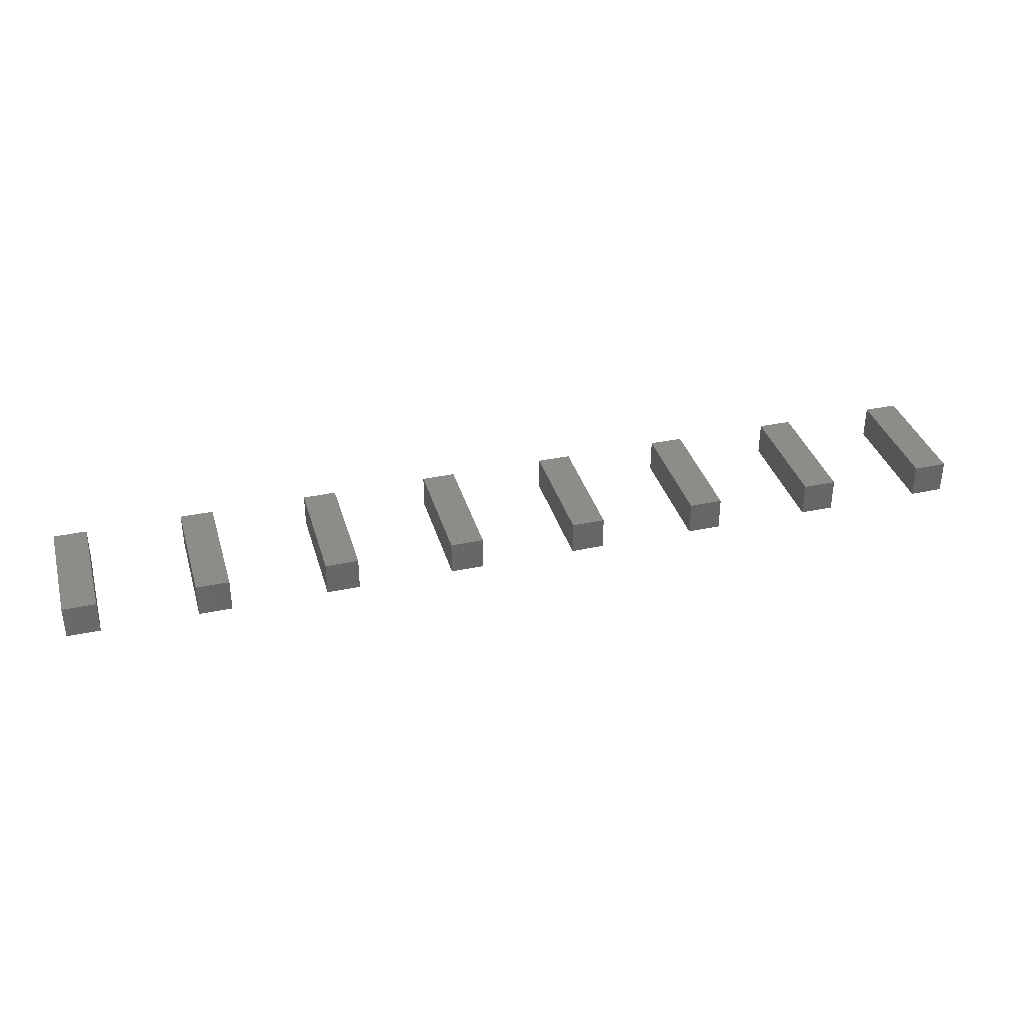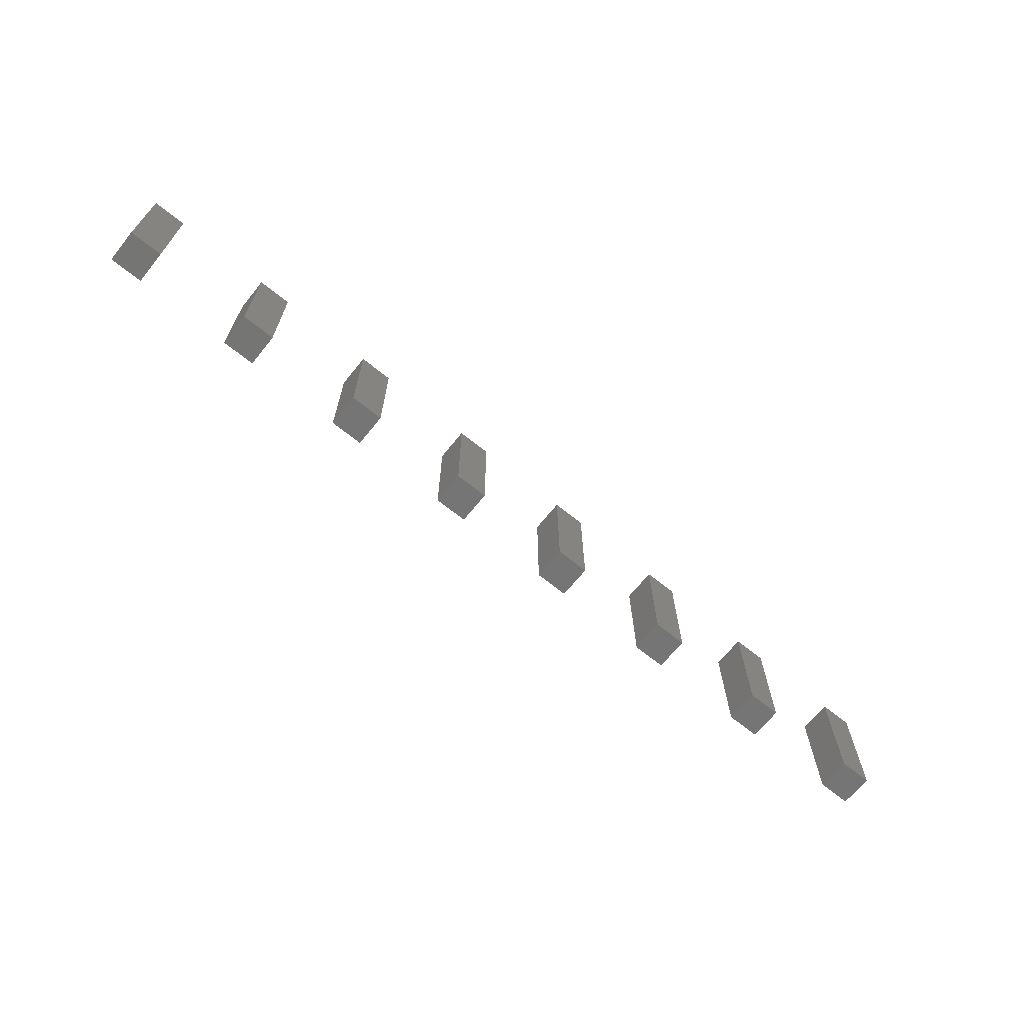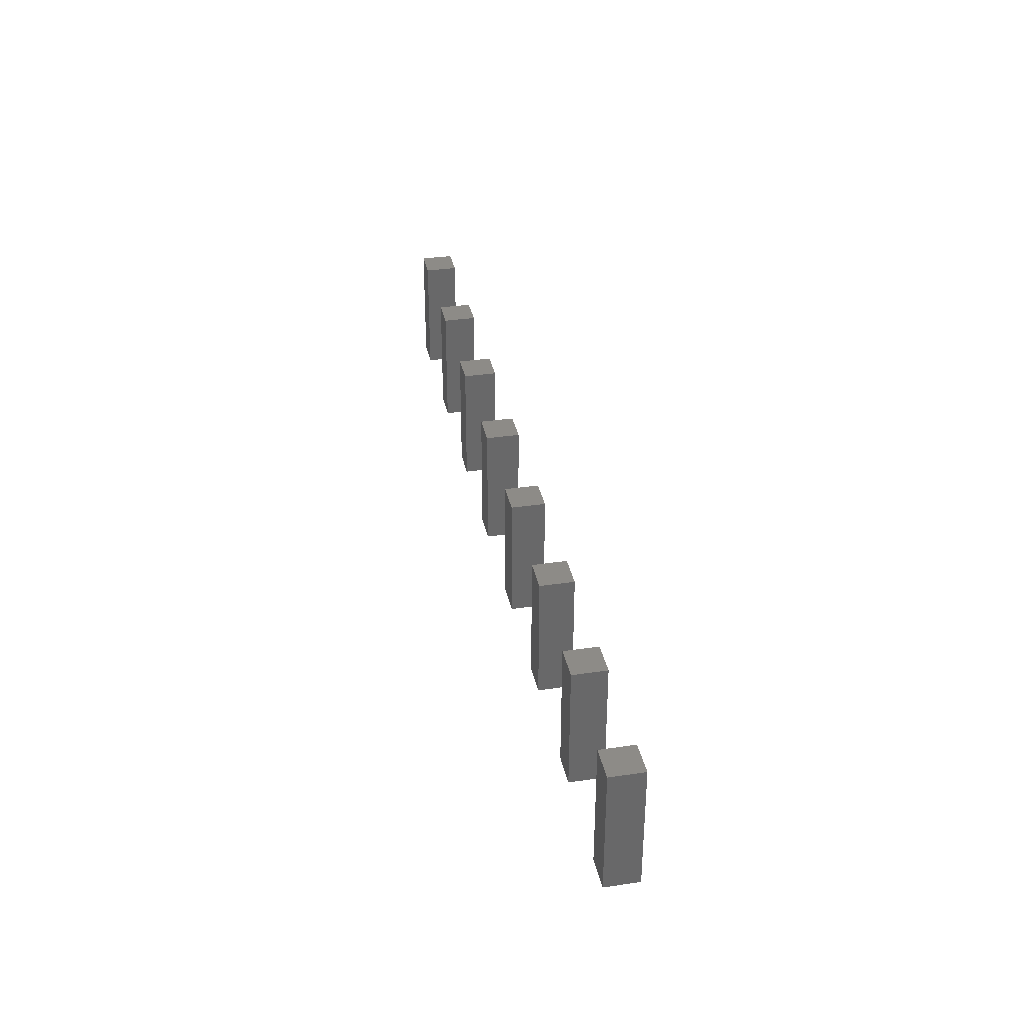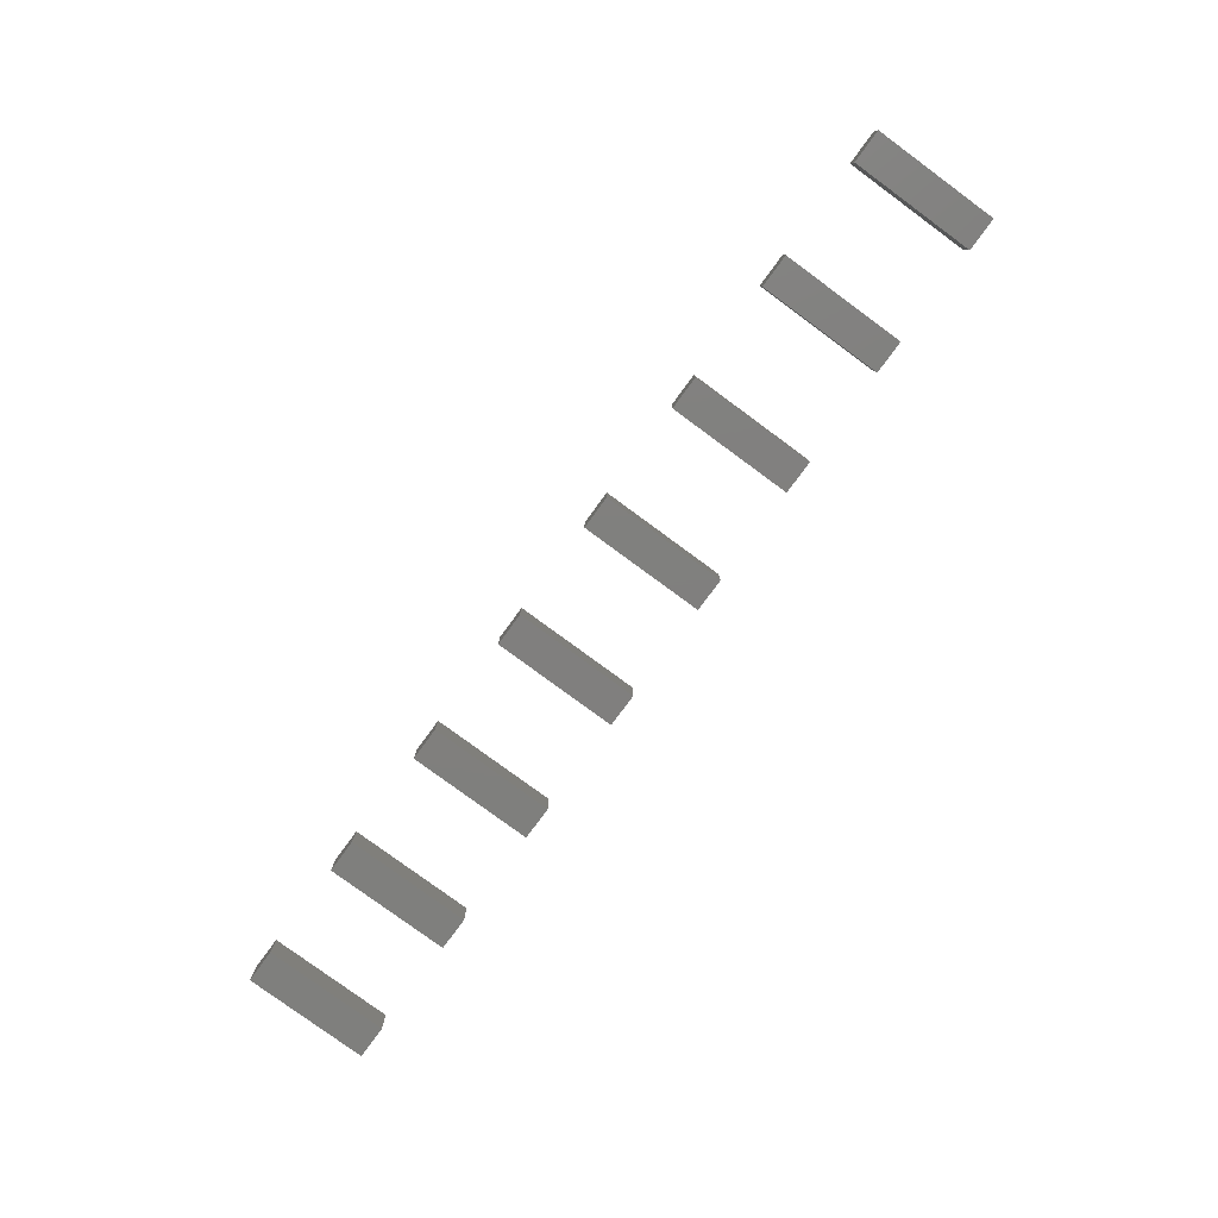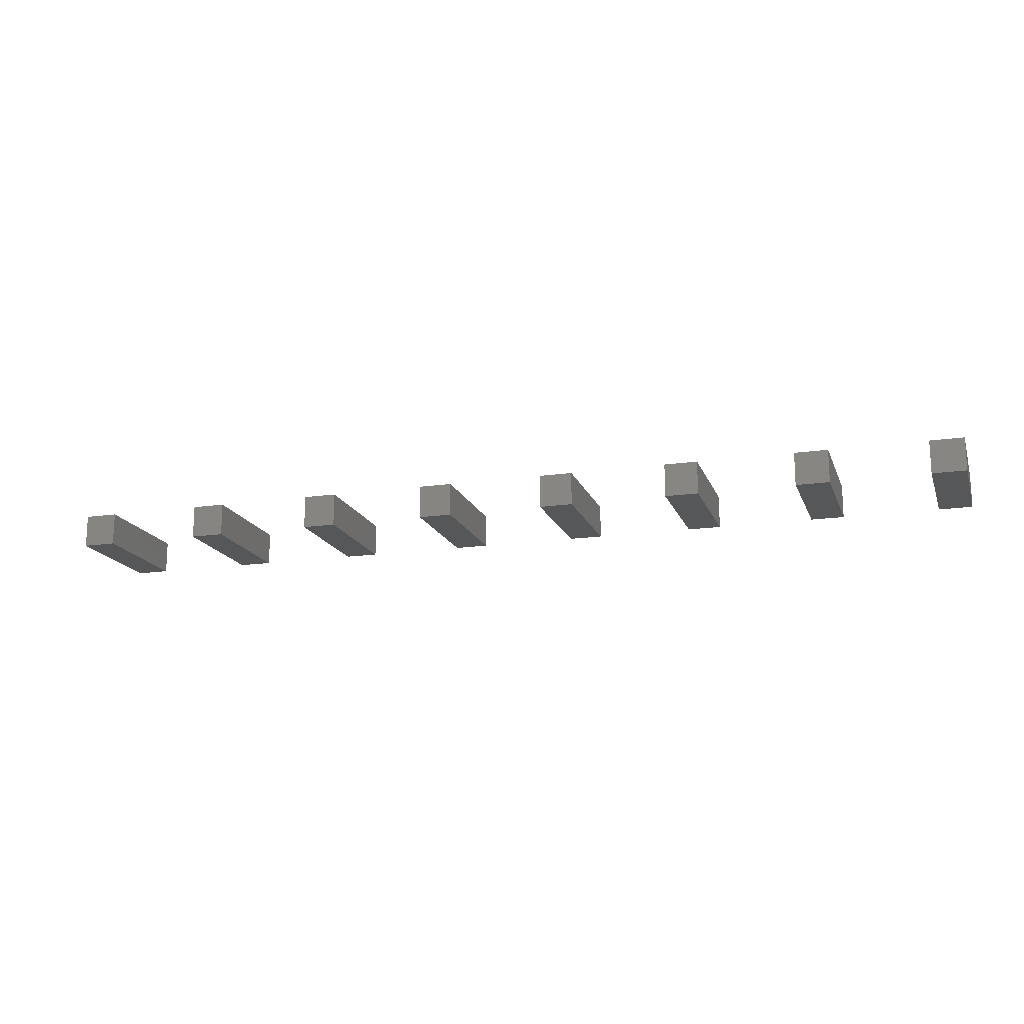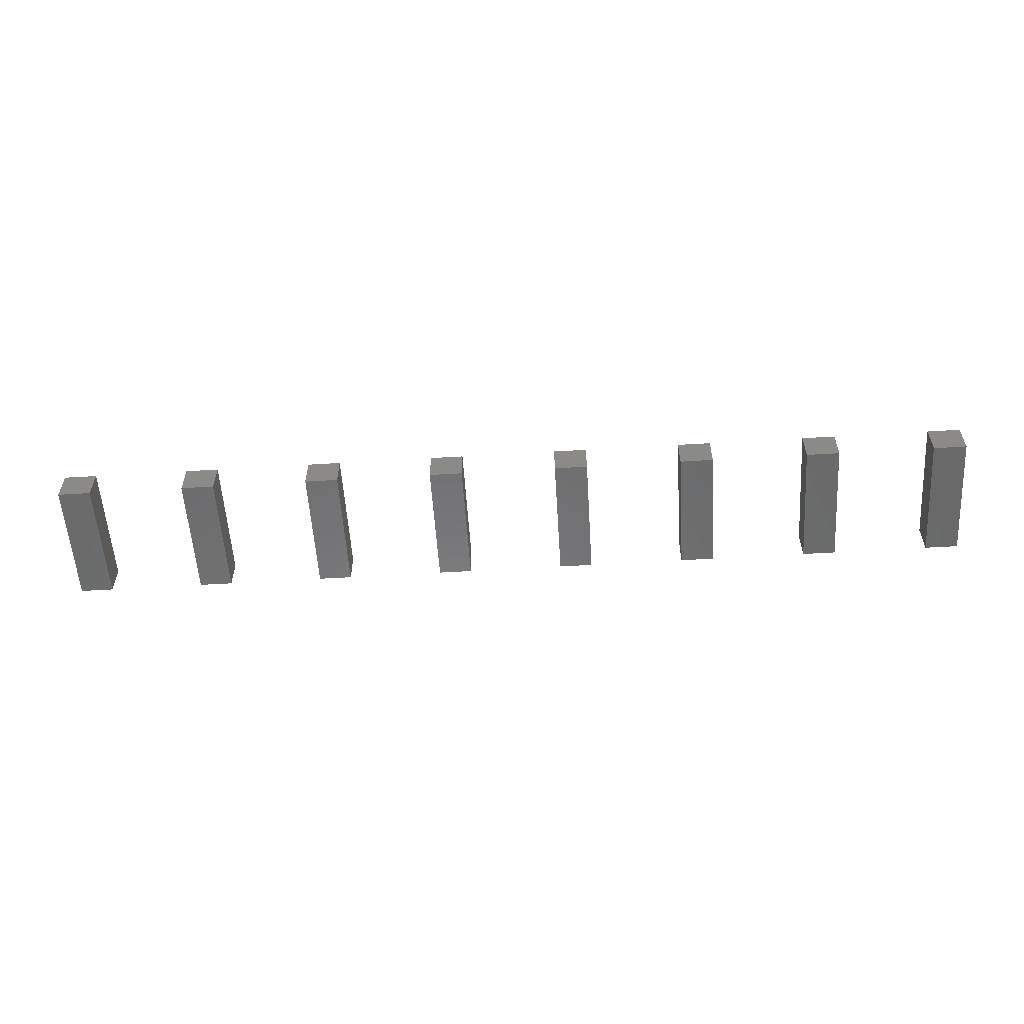
<metadata>
{"format":"stl","ext":"stl","renderer":"f3d","projection":"perspective","resolution":1024,"background":"white","views":[{"elev":35.5,"azim":-15.6,"up":"+Z"},{"elev":-67.6,"azim":141.1,"up":"+Y"},{"elev":34.5,"azim":-101.3,"up":"+Y"},{"elev":-79.5,"azim":-126.3,"up":"+Z"},{"elev":-16.7,"azim":16.5,"up":"+Z"},{"elev":-56.4,"azim":3.6,"up":"+Z"}]}
</metadata>
<code>
# stl→obj: 64 verts, 96 faces
v -9.07 -2.4 0
v -9.07 0 0.64
v -9.07 0 0
v -9.07 -2.4 0.64
v -8.43 0 0.64
v -8.43 0 0
v -8.43 -2.4 0.64
v -8.43 -2.4 0
v -6.57 -2.4 0
v -6.57 0 0.64
v -6.57 0 0
v -6.57 -2.4 0.64
v -5.93 0 0.64
v -5.93 0 0
v -5.93 -2.4 0.64
v -5.93 -2.4 0
v -4.07 -2.4 0
v -4.07 0 0.64
v -4.07 0 0
v -4.07 -2.4 0.64
v -3.43 0 0.64
v -3.43 0 0
v -3.43 -2.4 0.64
v -3.43 -2.4 0
v -1.57 -2.4 0
v -1.57 0 0.64
v -1.57 0 0
v -1.57 -2.4 0.64
v -0.93 0 0.64
v -0.93 0 0
v -0.93 -2.4 0
v -0.93 -2.4 0.64
v 0.93 0 0
v 0.93 -2.4 0.64
v 0.93 0 0.64
v 0.93 -2.4 0
v 1.57 0 0.64
v 1.57 0 0
v 1.57 -2.4 0.64
v 1.57 -2.4 0
v 3.43 -2.4 0
v 3.43 0 0.64
v 3.43 0 0
v 3.43 -2.4 0.64
v 4.07 0 0.64
v 4.07 0 0
v 4.07 -2.4 0.64
v 4.07 -2.4 0
v 5.93 -2.4 0
v 5.93 0 0.64
v 5.93 0 0
v 5.93 -2.4 0.64
v 6.57 0 0.64
v 6.57 0 0
v 6.57 -2.4 0.64
v 6.57 -2.4 0
v 8.43 -2.4 0
v 8.43 0 0.64
v 8.43 0 0
v 8.43 -2.4 0.64
v 9.07 0 0.64
v 9.07 0 0
v 9.07 -2.4 0.64
v 9.07 -2.4 0
f 1 2 3
f 2 1 4
f 3 5 6
f 5 3 2
f 7 6 5
f 6 7 8
f 4 8 7
f 8 4 1
f 2 7 5
f 7 2 4
f 1 6 8
f 6 1 3
f 9 10 11
f 10 9 12
f 11 13 14
f 13 11 10
f 15 14 13
f 14 15 16
f 12 16 15
f 16 12 9
f 10 15 13
f 15 10 12
f 9 14 16
f 14 9 11
f 17 18 19
f 18 17 20
f 19 21 22
f 21 19 18
f 23 22 21
f 22 23 24
f 20 24 23
f 24 20 17
f 18 23 21
f 23 18 20
f 17 22 24
f 22 17 19
f 25 26 27
f 26 25 28
f 27 29 30
f 29 27 26
f 31 29 32
f 29 31 30
f 28 31 32
f 31 28 25
f 26 32 29
f 32 26 28
f 25 30 31
f 30 25 27
f 33 34 35
f 34 33 36
f 33 37 38
f 37 33 35
f 39 38 37
f 38 39 40
f 34 40 39
f 40 34 36
f 35 39 37
f 39 35 34
f 40 33 38
f 33 40 36
f 41 42 43
f 42 41 44
f 43 45 46
f 45 43 42
f 47 46 45
f 46 47 48
f 44 48 47
f 48 44 41
f 42 47 45
f 47 42 44
f 41 46 48
f 46 41 43
f 49 50 51
f 50 49 52
f 51 53 54
f 53 51 50
f 55 54 53
f 54 55 56
f 52 56 55
f 56 52 49
f 50 55 53
f 55 50 52
f 49 54 56
f 54 49 51
f 57 58 59
f 58 57 60
f 59 61 62
f 61 59 58
f 63 62 61
f 62 63 64
f 60 64 63
f 64 60 57
f 58 63 61
f 63 58 60
f 57 62 64
f 62 57 59

</code>
